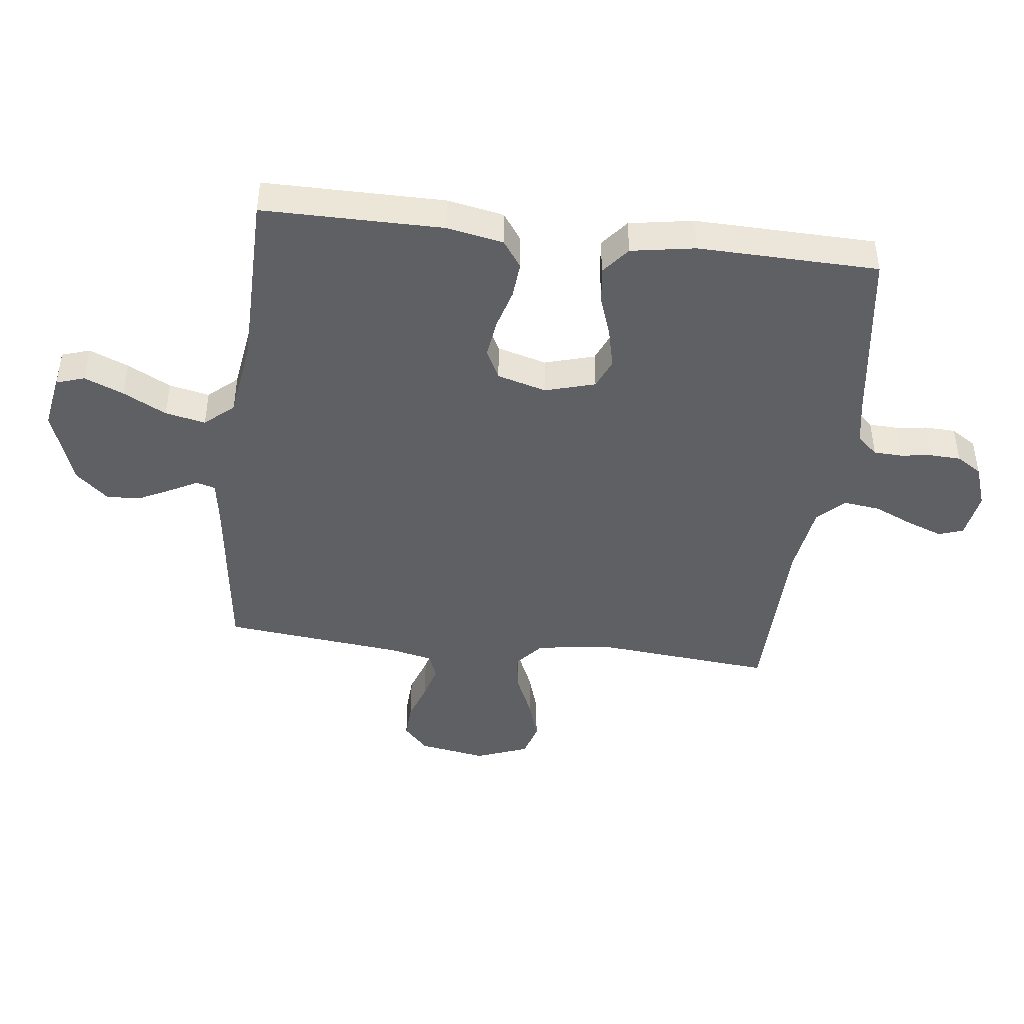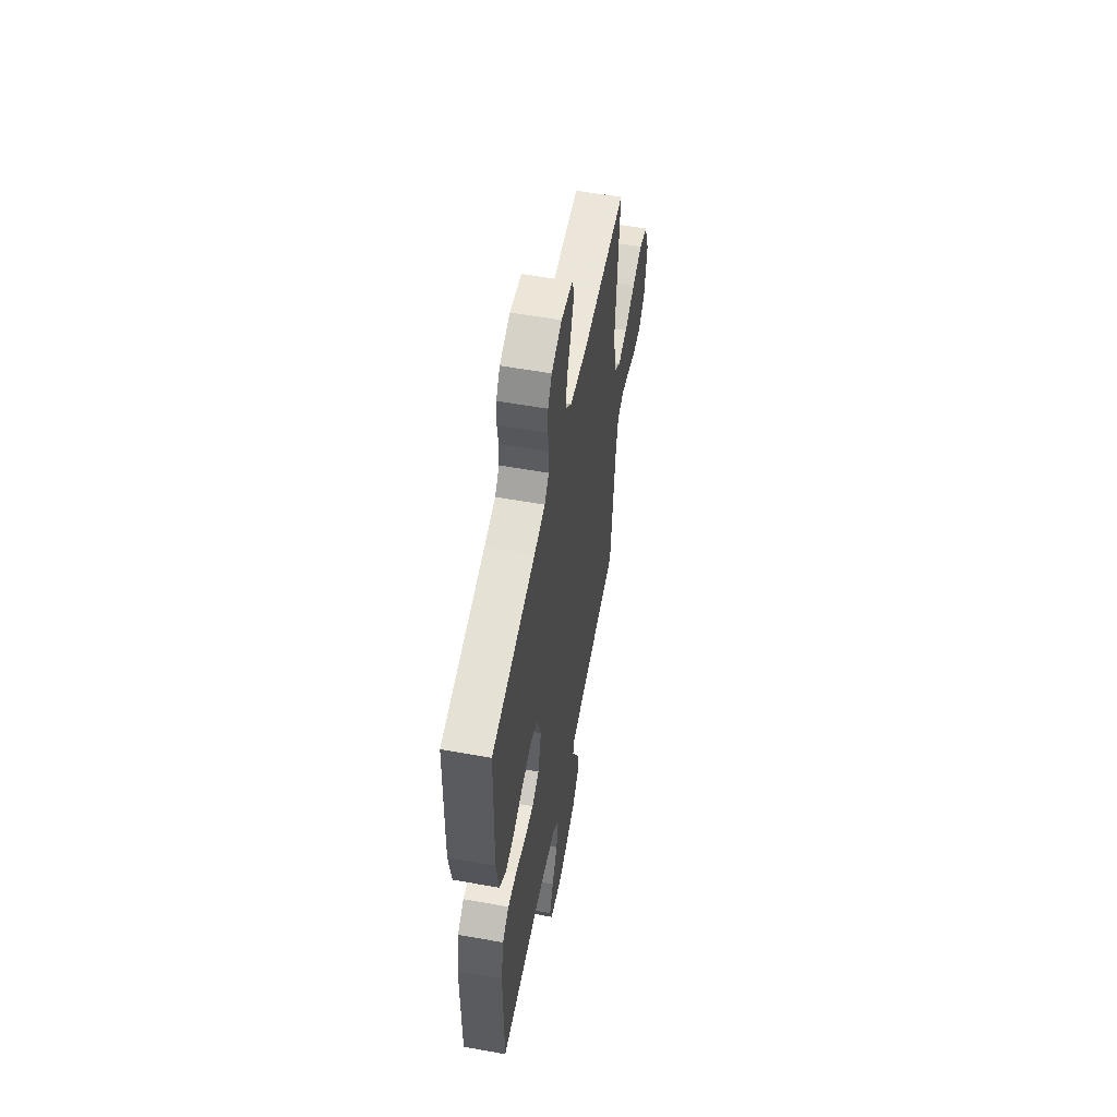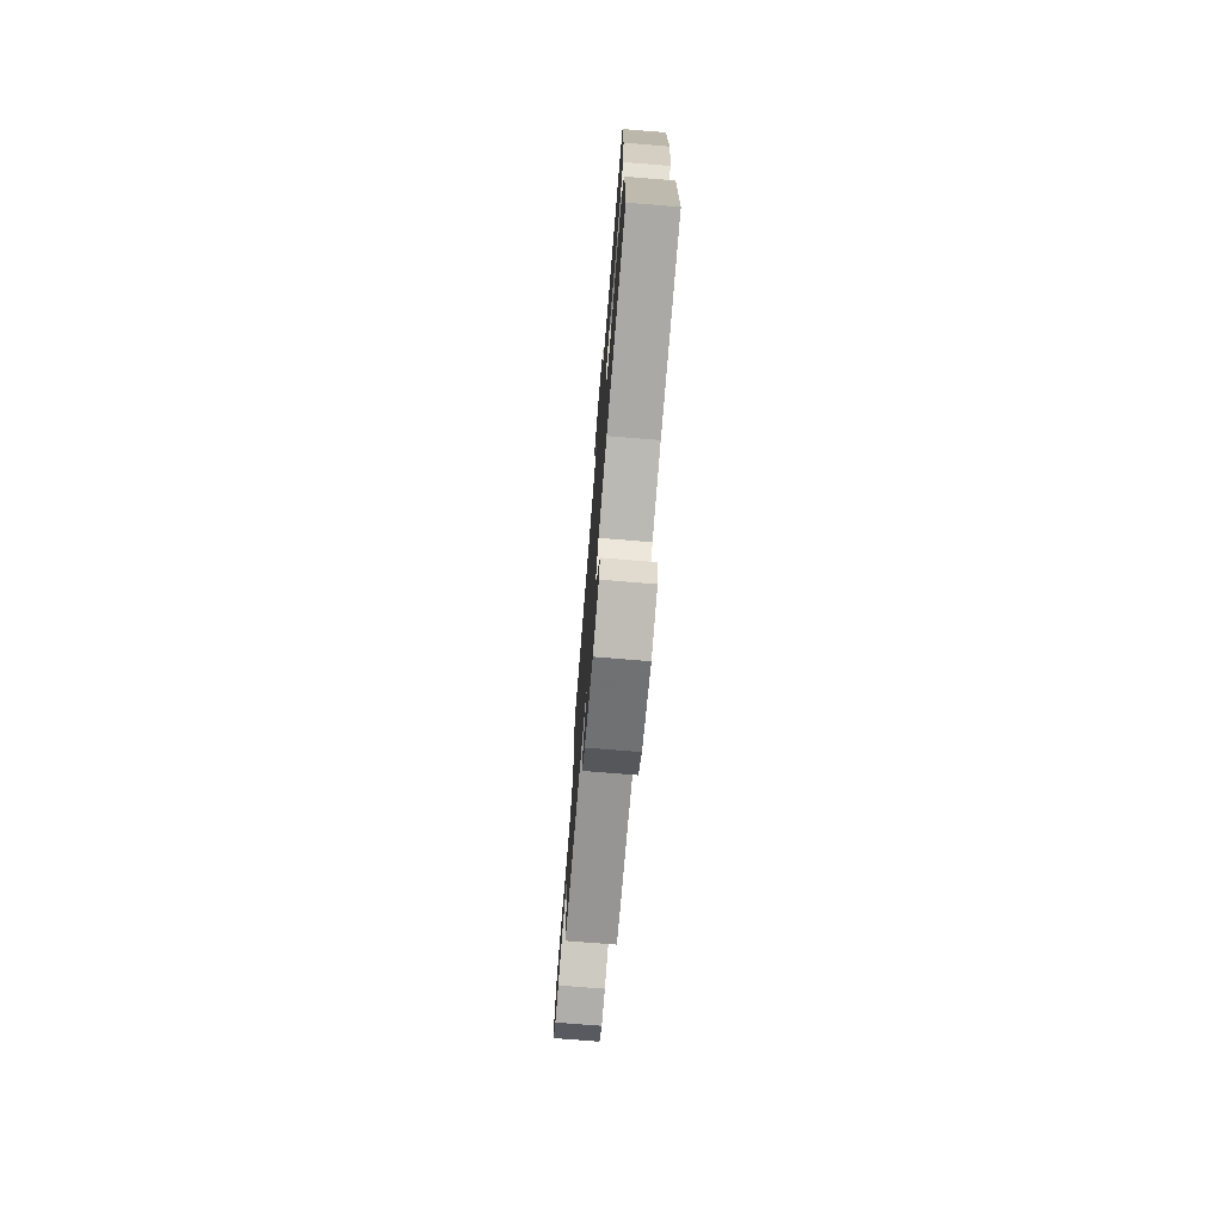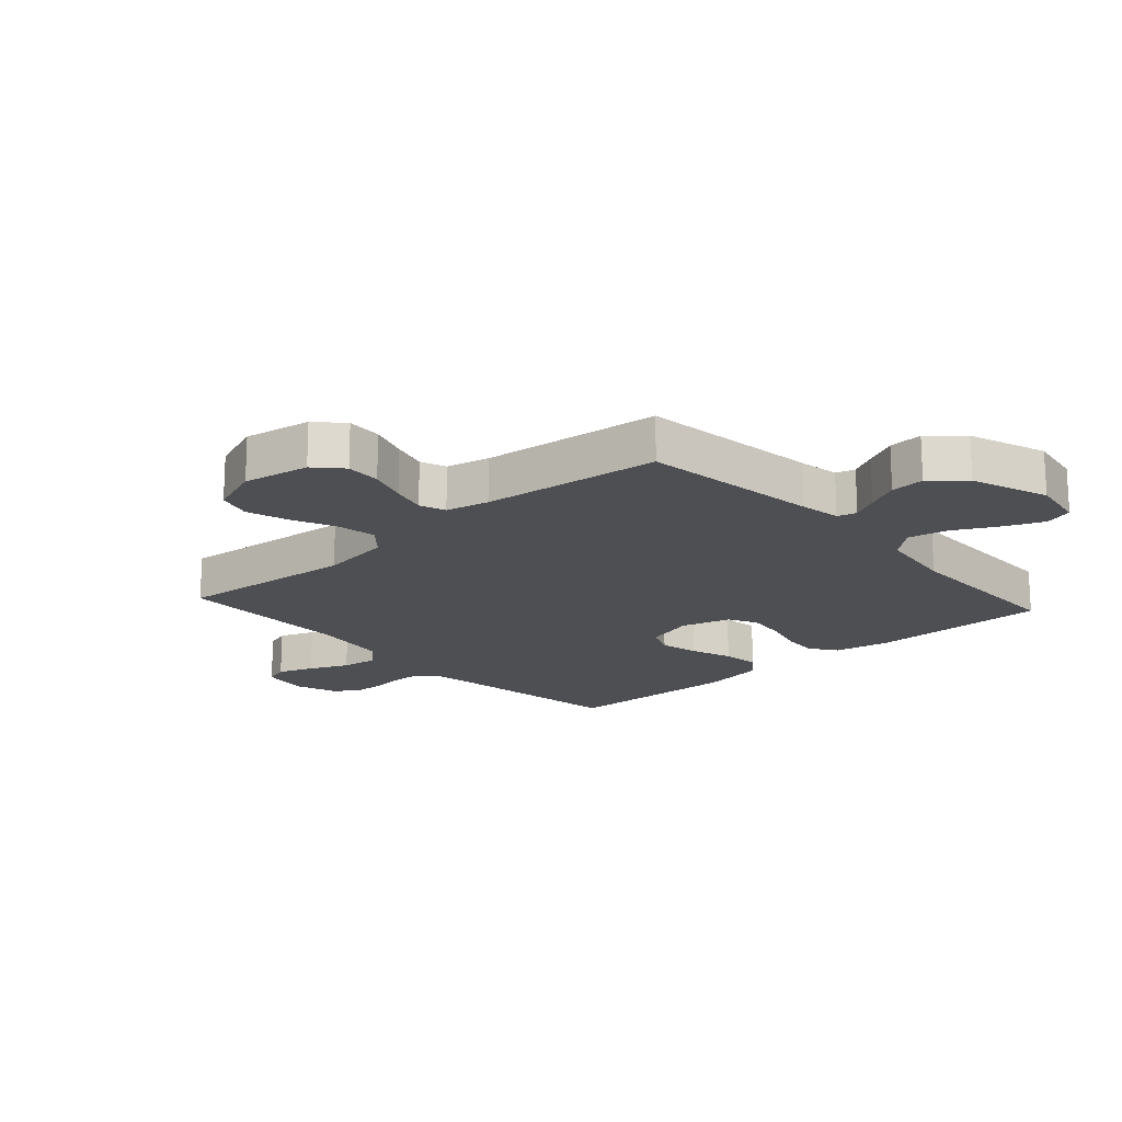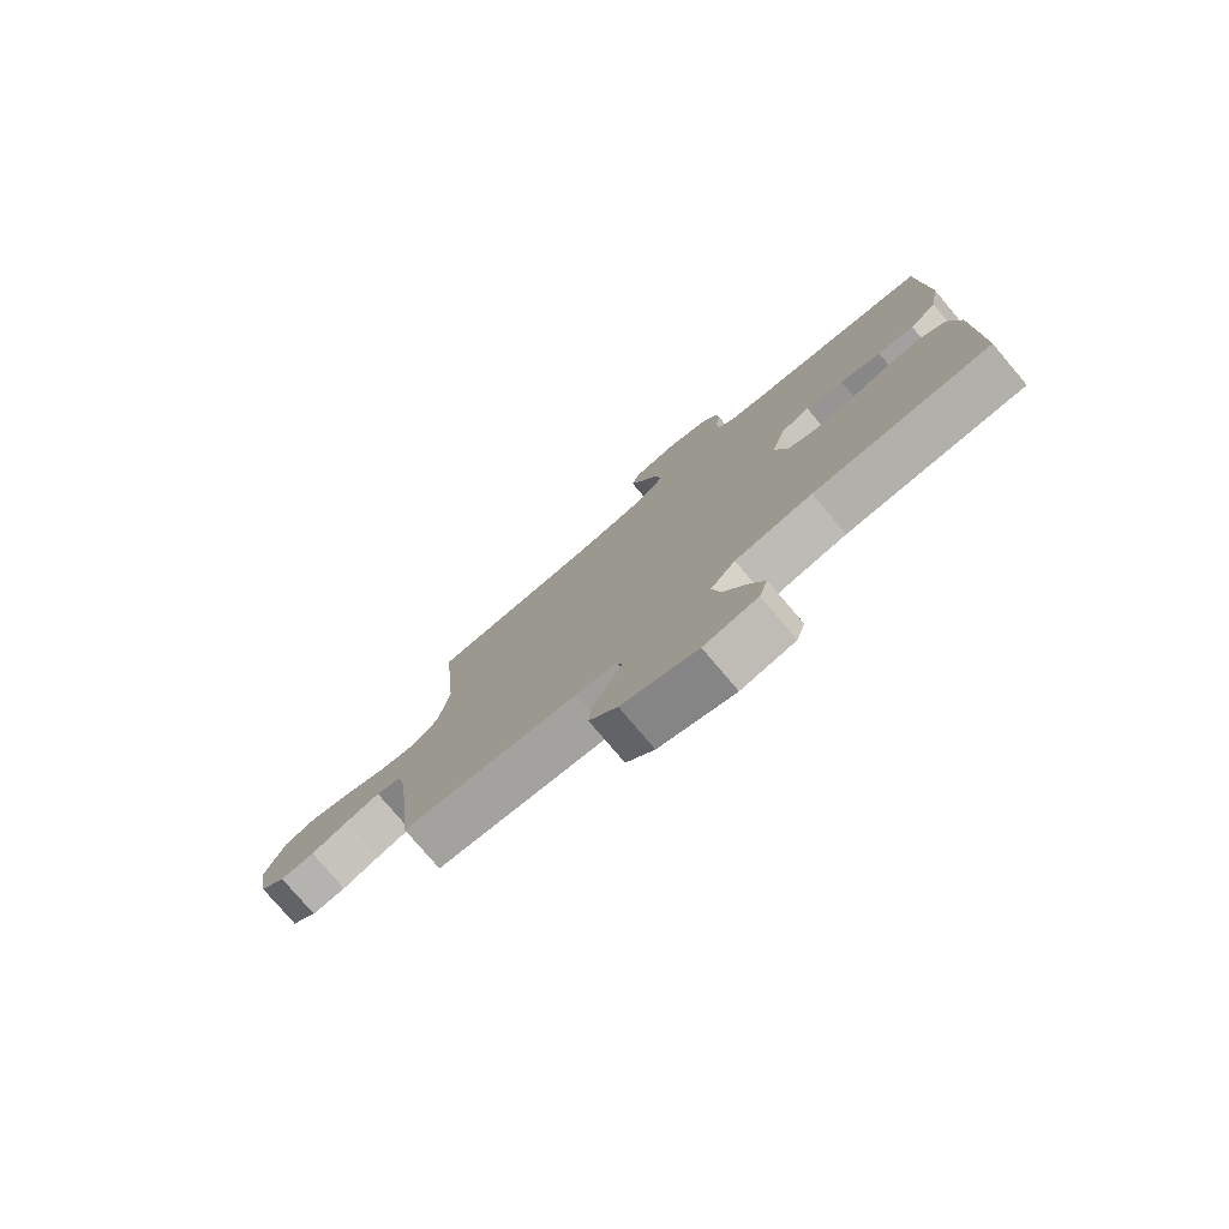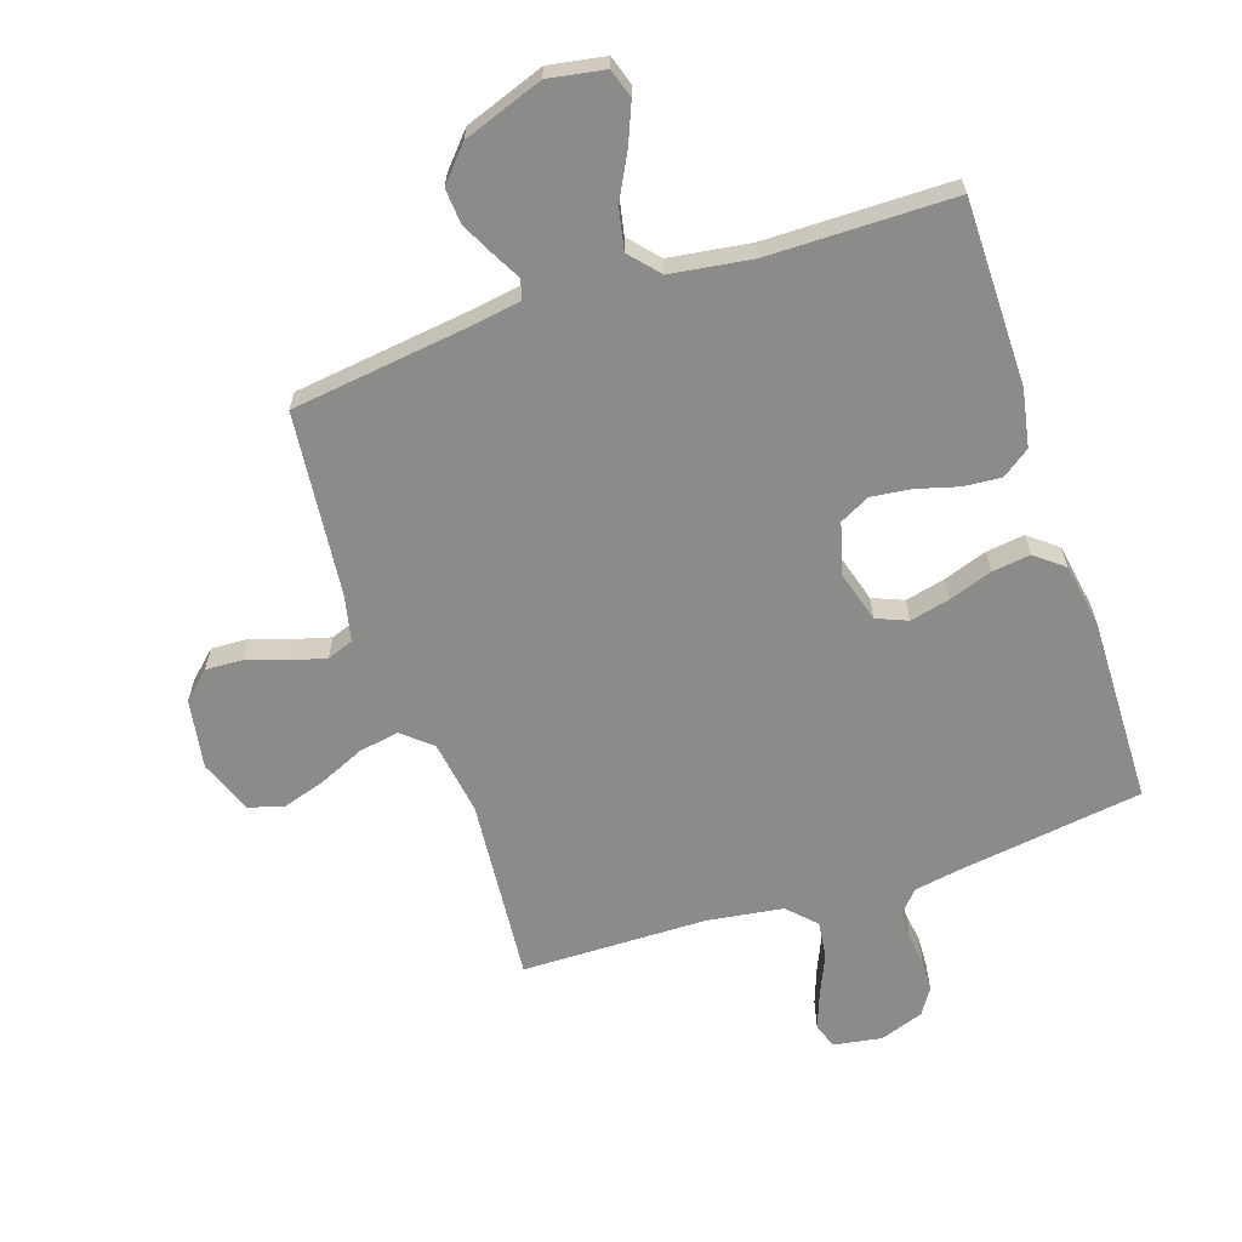
<metadata>
{"format":"obj","ext":"obj","renderer":"f3d","projection":"perspective","resolution":1024,"background":"white","views":[{"elev":-44.1,"azim":-96.9,"up":"+Y"},{"elev":56.3,"azim":-79.4,"up":"+Z"},{"elev":-74.8,"azim":-94.6,"up":"+Z"},{"elev":-17.8,"azim":132.0,"up":"+Y"},{"elev":-78.1,"azim":-139.7,"up":"+Z"},{"elev":-63.7,"azim":-161.4,"up":"+Y"}]}
</metadata>
<code>
v 0.5 0.07 -0.5
v 0.2 0.07 -0.538
v 0.131 0.07 -0.549
v 0.122 0.07 -0.581
v 0.146 0.07 -0.626
v 0.173 0.07 -0.68
v 0.177 0.07 -0.737
v 0.129 0.07 -0.791
v 0 0.07 -0.837
v -0.091 0.07 -0.821
v -0.106 0.07 -0.774
v -0.079 0.07 -0.709
v -0.041 0.07 -0.637
v -0.027 0.07 -0.57
v -0.069 0.07 -0.522
v -0.2 0.07 -0.503
v -0.5 0.07 -0.5
v -0.5 0.07 -0.2
v -0.482 0.07 -0.107
v -0.437 0.07 -0.075
v -0.376 0.07 -0.08
v -0.308 0.07 -0.099
v -0.244 0.07 -0.107
v -0.195 0.07 -0.082
v -0.172 0.07 0
v -0.196 0.07 0.083
v -0.246 0.07 0.104
v -0.311 0.07 0.089
v -0.381 0.07 0.065
v -0.443 0.07 0.057
v -0.489 0.07 0.094
v -0.507 0.07 0.2
v -0.5 0.07 0.5
v -0.2 0.07 0.542
v -0.125 0.07 0.555
v -0.095 0.07 0.589
v -0.093 0.07 0.636
v -0.1 0.07 0.688
v -0.098 0.07 0.739
v -0.071 0.07 0.781
v 0 0.07 0.806
v 0.079 0.07 0.793
v 0.093 0.07 0.752
v 0.071 0.07 0.693
v 0.042 0.07 0.628
v 0.034 0.07 0.567
v 0.077 0.07 0.523
v 0.2 0.07 0.505
v 0.5 0.07 0.5
v 0.473 0.07 0.2
v 0.491 0.07 0.079
v 0.538 0.07 0.039
v 0.603 0.07 0.05
v 0.676 0.07 0.082
v 0.746 0.07 0.104
v 0.803 0.07 0.087
v 0.836 0.07 0
v 0.817 0.07 -0.112
v 0.773 0.07 -0.153
v 0.714 0.07 -0.15
v 0.649 0.07 -0.128
v 0.591 0.07 -0.112
v 0.548 0.07 -0.128
v 0.532 0.07 -0.2
v 0.5 0 -0.5
v 0.2 0 -0.538
v 0.131 0 -0.549
v 0.122 0 -0.581
v 0.146 0 -0.626
v 0.173 0 -0.68
v 0.177 0 -0.737
v 0.129 0 -0.791
v 0 0 -0.837
v -0.091 0 -0.821
v -0.106 0 -0.774
v -0.079 0 -0.709
v -0.041 0 -0.637
v -0.027 0 -0.57
v -0.069 0 -0.522
v -0.2 0 -0.503
v -0.5 0 -0.5
v -0.5 0 -0.2
v -0.482 0 -0.107
v -0.437 0 -0.075
v -0.376 0 -0.08
v -0.308 0 -0.099
v -0.244 0 -0.107
v -0.195 0 -0.082
v -0.172 0 0
v -0.196 0 0.083
v -0.246 0 0.104
v -0.311 0 0.089
v -0.381 0 0.065
v -0.443 0 0.057
v -0.489 0 0.094
v -0.507 0 0.2
v -0.5 0 0.5
v -0.2 0 0.542
v -0.125 0 0.555
v -0.095 0 0.589
v -0.093 0 0.636
v -0.1 0 0.688
v -0.098 0 0.739
v -0.071 0 0.781
v 0 0 0.806
v 0.079 0 0.793
v 0.093 0 0.752
v 0.071 0 0.693
v 0.042 0 0.628
v 0.034 0 0.567
v 0.077 0 0.523
v 0.2 0 0.505
v 0.5 0 0.5
v 0.473 0 0.2
v 0.491 0 0.079
v 0.538 0 0.039
v 0.603 0 0.05
v 0.676 0 0.082
v 0.746 0 0.104
v 0.803 0 0.087
v 0.836 0 0
v 0.817 0 -0.112
v 0.773 0 -0.153
v 0.714 0 -0.15
v 0.649 0 -0.128
v 0.591 0 -0.112
v 0.548 0 -0.128
v 0.532 0 -0.2
f 58 59 60 61
f 58 61 62
f 57 58 62
f 56 57 62 63
f 53 54 55 56
f 48 49 50
f 47 48 50 51
f 46 47 51
f 42 43 44 45
f 40 41 42 45
f 40 45 46
f 37 38 39 40
f 36 37 40 46
f 35 36 46 51
f 31 32 33 34
f 28 29 30 31
f 27 28 31 34
f 26 27 34 35
f 19 20 21 22
f 19 22 23
f 16 17 18 19
f 15 16 19 23
f 14 15 23 24
f 10 11 12 13
f 8 9 10 13
f 8 13 14
f 4 5 6 7
f 4 7 8 14
f 64 1 2
f 63 64 2 3
f 53 56 63
f 52 53 63 3
f 25 26 35 51
f 25 51 52 3
f 14 24 25
f 3 4 14 25
f 125 124 123 122
f 126 125 122
f 126 122 121
f 127 126 121 120
f 120 119 118 117
f 114 113 112
f 115 114 112 111
f 115 111 110
f 109 108 107 106
f 109 106 105 104
f 110 109 104
f 104 103 102 101
f 110 104 101 100
f 115 110 100 99
f 98 97 96 95
f 95 94 93 92
f 98 95 92 91
f 99 98 91 90
f 86 85 84 83
f 87 86 83
f 83 82 81 80
f 87 83 80 79
f 88 87 79 78
f 77 76 75 74
f 77 74 73 72
f 78 77 72
f 71 70 69 68
f 78 72 71 68
f 66 65 128
f 67 66 128 127
f 127 120 117
f 67 127 117 116
f 115 99 90 89
f 67 116 115 89
f 89 88 78
f 89 78 68 67
f 1 65 66 2
f 2 66 67 3
f 3 67 68 4
f 4 68 69 5
f 5 69 70 6
f 6 70 71 7
f 7 71 72 8
f 8 72 73 9
f 9 73 74 10
f 10 74 75 11
f 11 75 76 12
f 12 76 77 13
f 13 77 78 14
f 14 78 79 15
f 15 79 80 16
f 16 80 81 17
f 17 81 82 18
f 18 82 83 19
f 19 83 84 20
f 20 84 85 21
f 21 85 86 22
f 22 86 87 23
f 23 87 88 24
f 24 88 89 25
f 25 89 90 26
f 26 90 91 27
f 27 91 92 28
f 28 92 93 29
f 29 93 94 30
f 30 94 95 31
f 31 95 96 32
f 32 96 97 33
f 33 97 98 34
f 34 98 99 35
f 35 99 100 36
f 36 100 101 37
f 37 101 102 38
f 38 102 103 39
f 39 103 104 40
f 40 104 105 41
f 41 105 106 42
f 42 106 107 43
f 43 107 108 44
f 44 108 109 45
f 45 109 110 46
f 46 110 111 47
f 47 111 112 48
f 48 112 113 49
f 49 113 114 50
f 50 114 115 51
f 51 115 116 52
f 52 116 117 53
f 53 117 118 54
f 54 118 119 55
f 55 119 120 56
f 56 120 121 57
f 57 121 122 58
f 58 122 123 59
f 59 123 124 60
f 60 124 125 61
f 61 125 126 62
f 62 126 127 63
f 63 127 128 64
f 64 128 65 1

</code>
